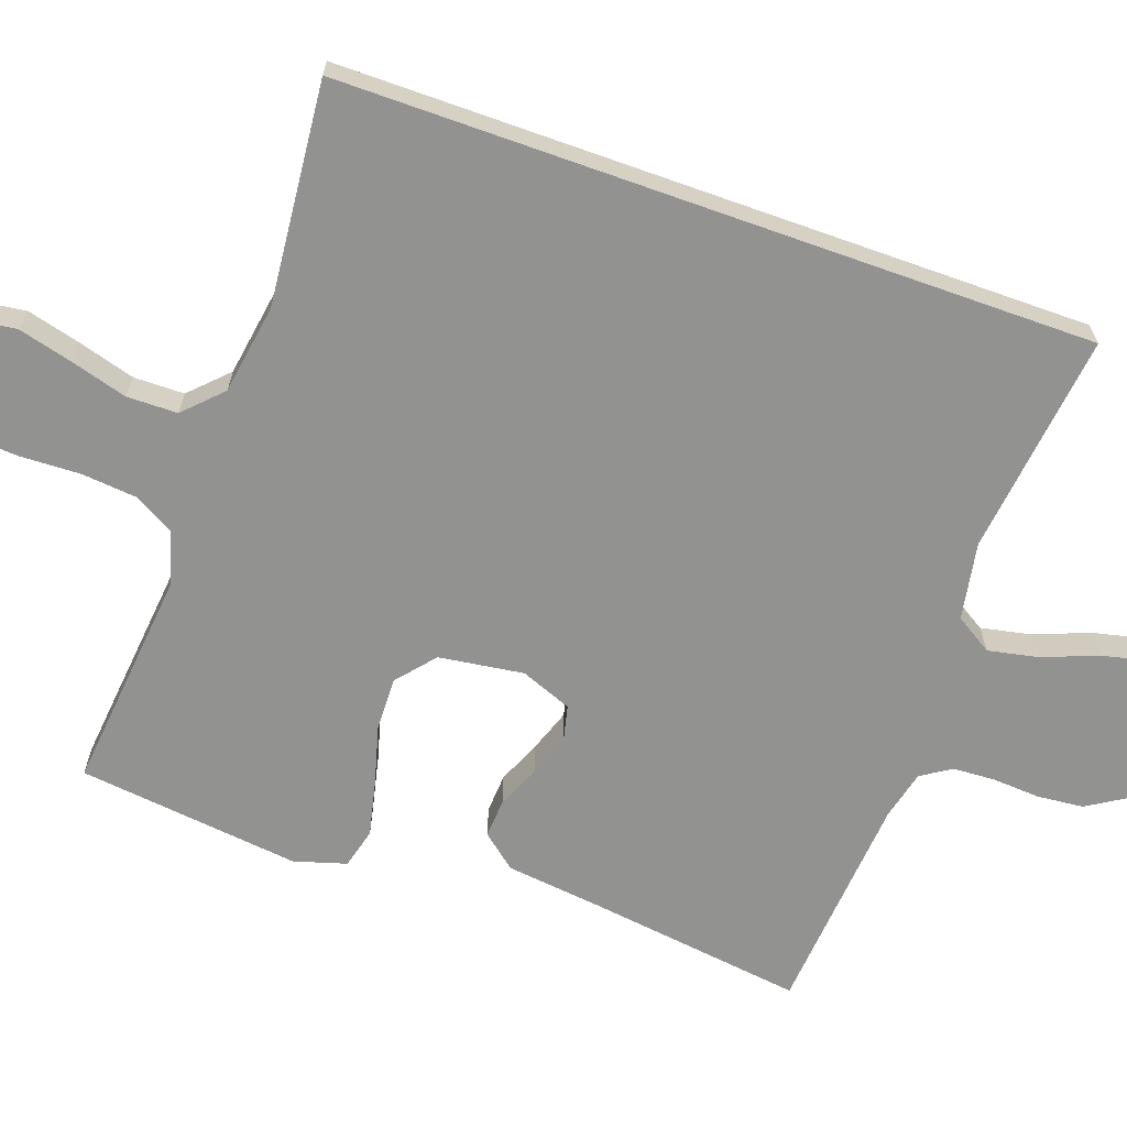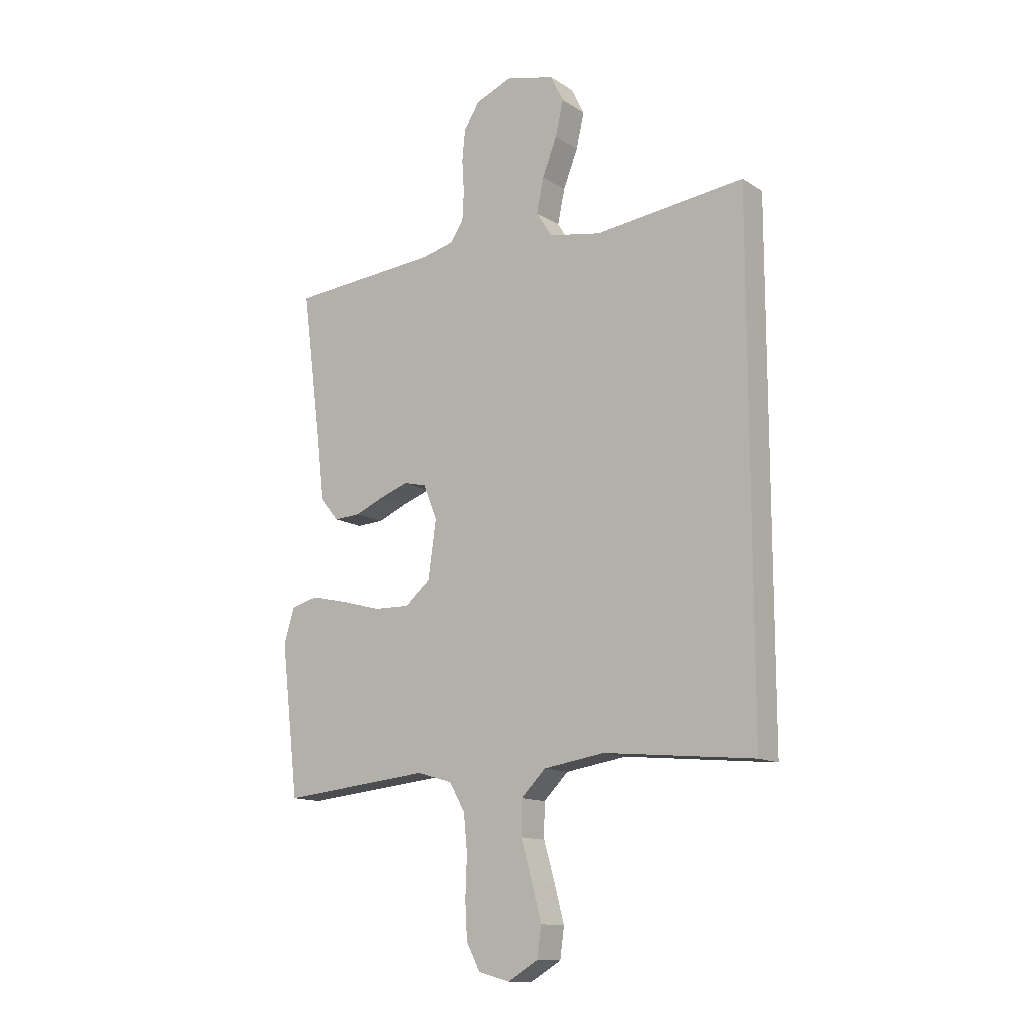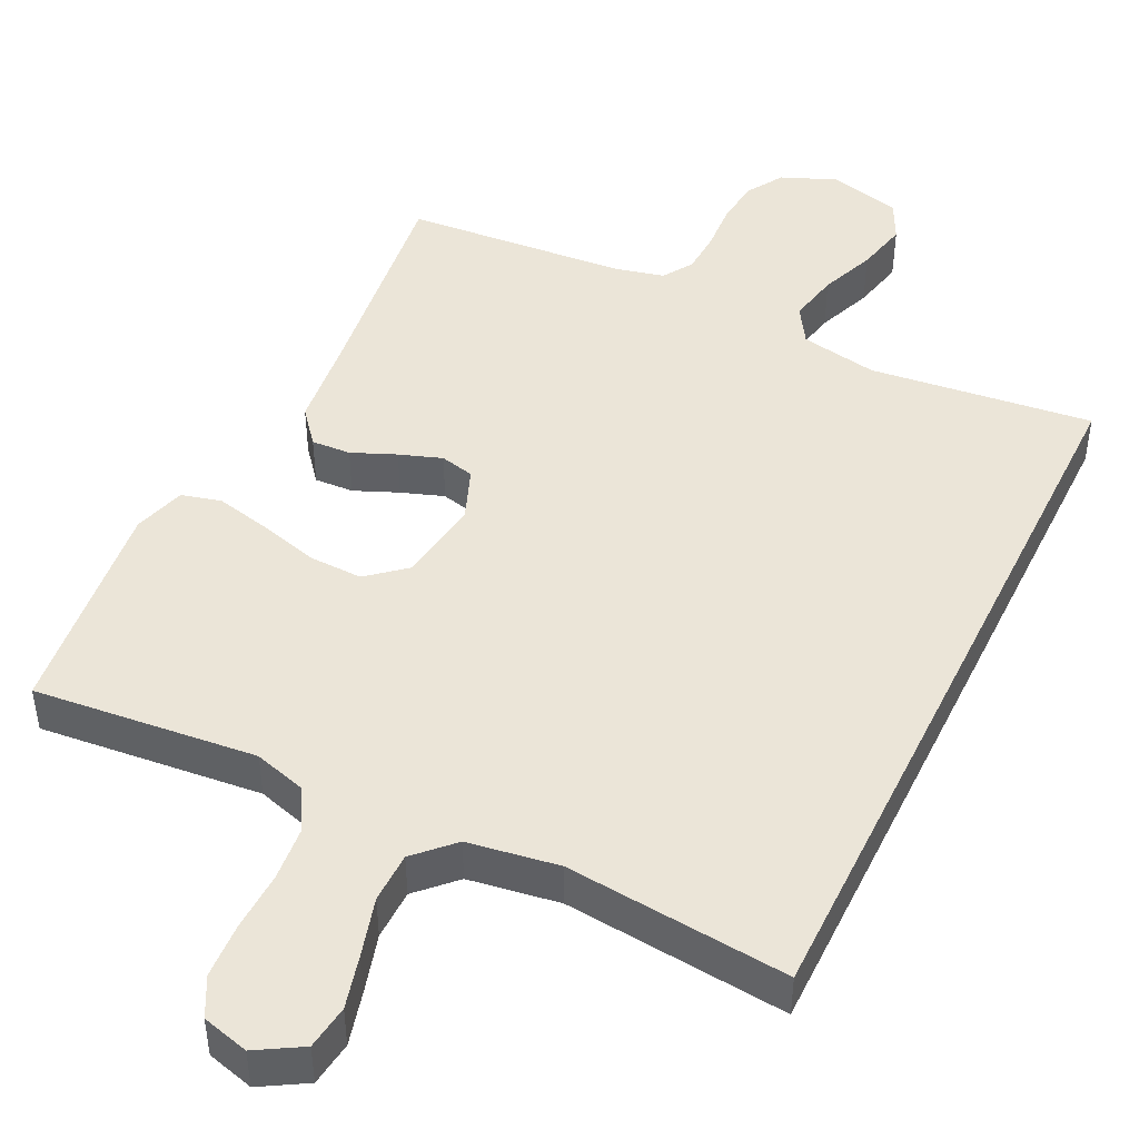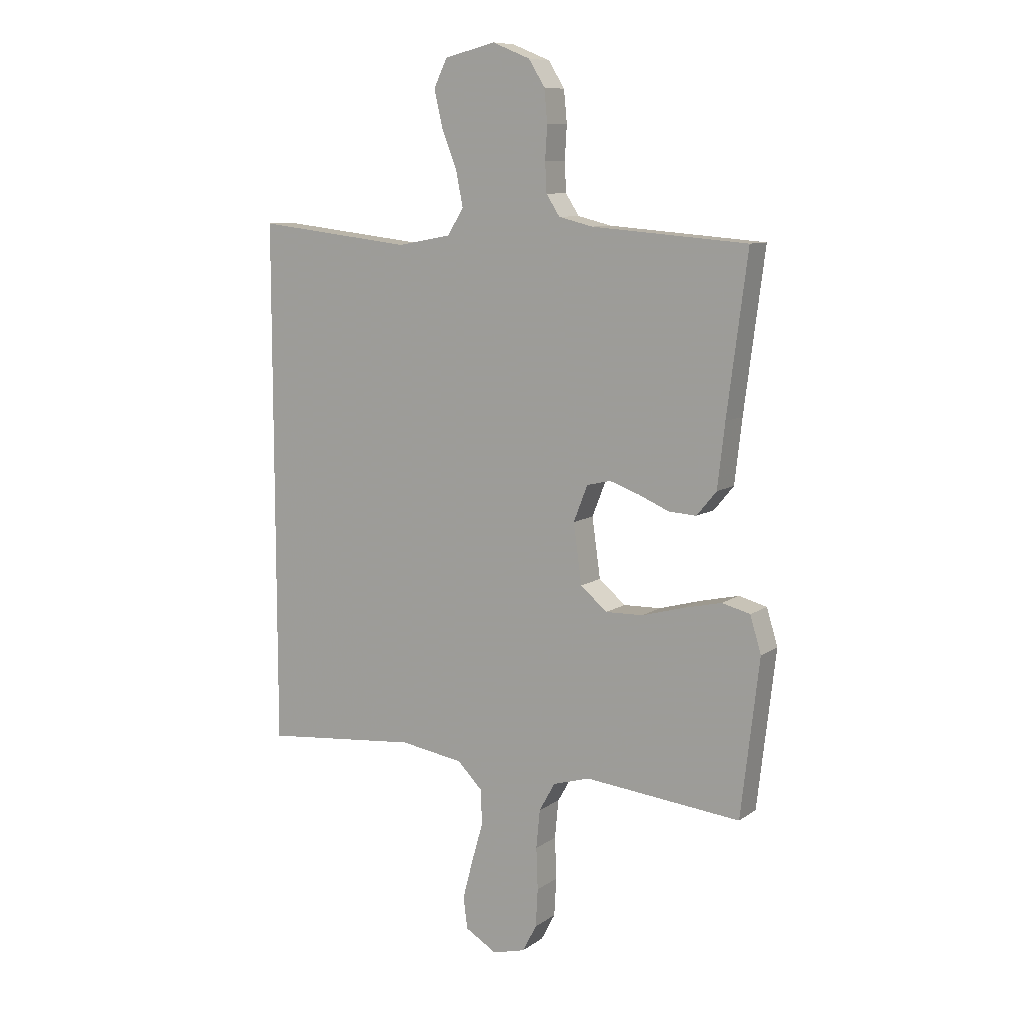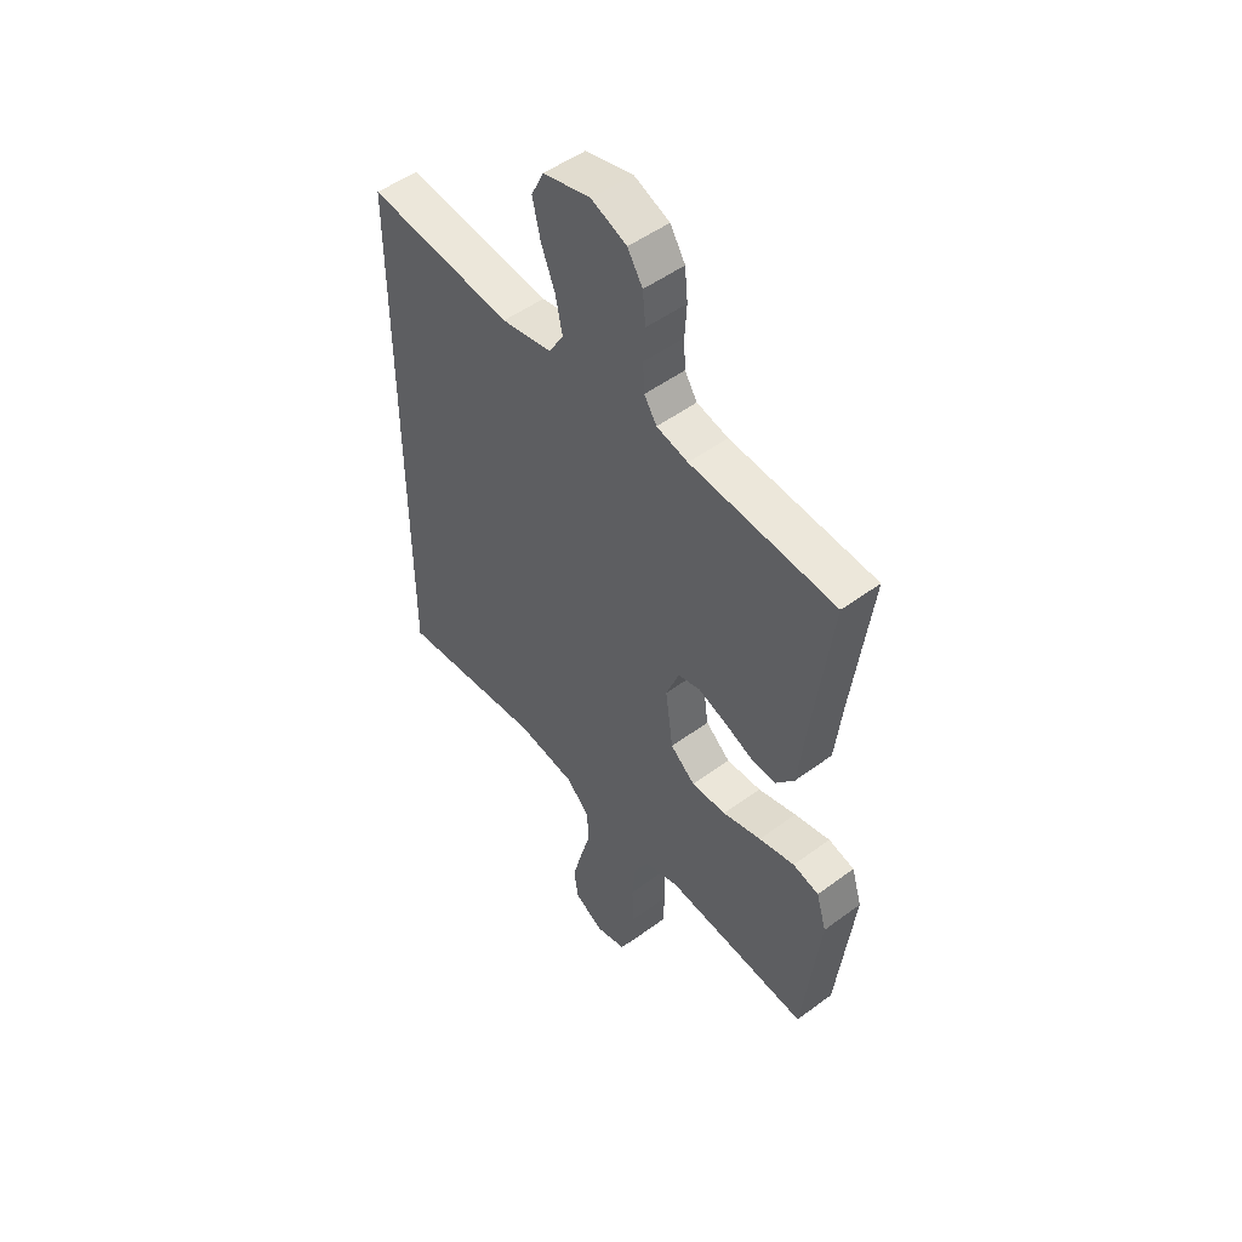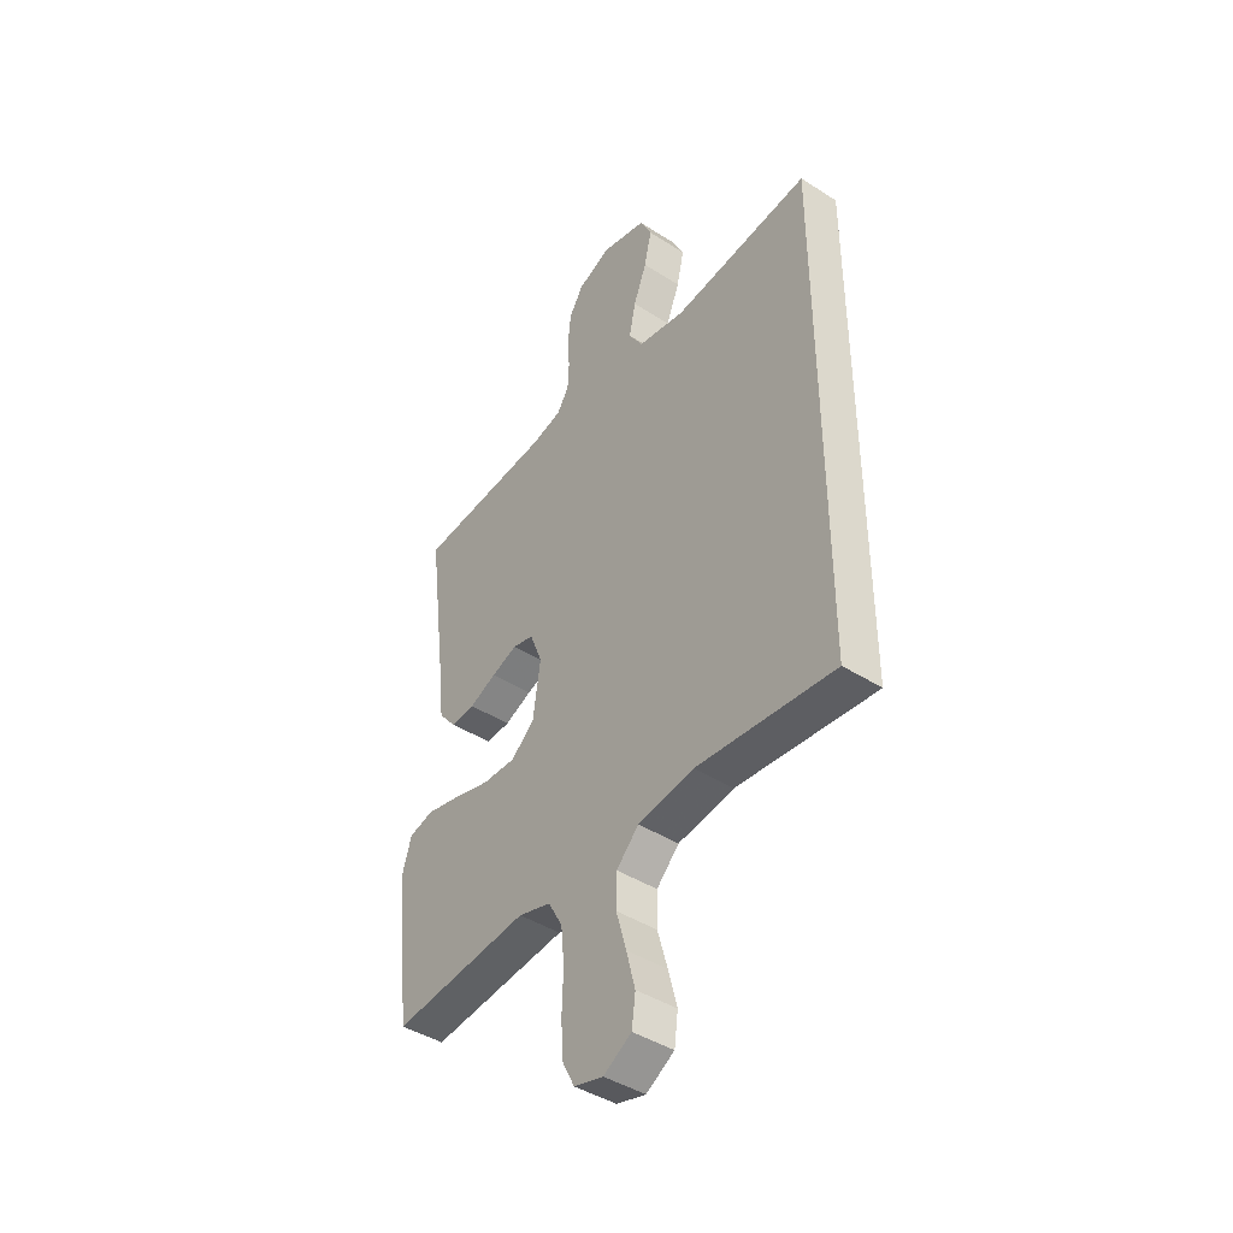
<metadata>
{"format":"obj","ext":"obj","renderer":"f3d","projection":"perspective","resolution":1024,"background":"white","views":[{"elev":-66.3,"azim":-109.6,"up":"+Y"},{"elev":-13.1,"azim":-144.6,"up":"+Z"},{"elev":46.0,"azim":-154.0,"up":"+Y"},{"elev":9.4,"azim":30.8,"up":"+Z"},{"elev":50.3,"azim":50.9,"up":"+Z"},{"elev":-43.0,"azim":-127.2,"up":"+Z"}]}
</metadata>
<code>
v -0.5 0.07 -0.489
v -0.5 0.07 0.52
v -0.2 0.07 0.485
v -0.096 0.07 0.504
v -0.065 0.07 0.554
v -0.079 0.07 0.622
v -0.108 0.07 0.696
v -0.124 0.07 0.766
v -0.098 0.07 0.819
v 0 0.07 0.843
v 0.073 0.07 0.813
v 0.104 0.07 0.763
v 0.11 0.07 0.701
v 0.106 0.07 0.637
v 0.109 0.07 0.58
v 0.135 0.07 0.54
v 0.2 0.07 0.524
v 0.5 0.07 0.5
v 0.461 0.07 0.2
v 0.447 0.07 0.078
v 0.409 0.07 0.032
v 0.356 0.07 0.035
v 0.297 0.07 0.06
v 0.24 0.07 0.08
v 0.194 0.07 0.069
v 0.167 0.07 0
v 0.183 0.07 -0.114
v 0.234 0.07 -0.157
v 0.306 0.07 -0.155
v 0.386 0.07 -0.133
v 0.46 0.07 -0.116
v 0.514 0.07 -0.13
v 0.535 0.07 -0.2
v 0.5 0.07 -0.5
v 0.2 0.07 -0.47
v 0.129 0.07 -0.491
v 0.098 0.07 -0.546
v 0.091 0.07 -0.62
v 0.094 0.07 -0.7
v 0.09 0.07 -0.773
v 0.063 0.07 -0.825
v 0 0.07 -0.842
v -0.061 0.07 -0.806
v -0.069 0.07 -0.746
v -0.05 0.07 -0.673
v -0.028 0.07 -0.596
v -0.029 0.07 -0.528
v -0.078 0.07 -0.479
v -0.2 0.07 -0.46
v -0.5 0 -0.489
v -0.5 0 0.52
v -0.2 0 0.485
v -0.096 0 0.504
v -0.065 0 0.554
v -0.079 0 0.622
v -0.108 0 0.696
v -0.124 0 0.766
v -0.098 0 0.819
v 0 0 0.843
v 0.073 0 0.813
v 0.104 0 0.763
v 0.11 0 0.701
v 0.106 0 0.637
v 0.109 0 0.58
v 0.135 0 0.54
v 0.2 0 0.524
v 0.5 0 0.5
v 0.461 0 0.2
v 0.447 0 0.078
v 0.409 0 0.032
v 0.356 0 0.035
v 0.297 0 0.06
v 0.24 0 0.08
v 0.194 0 0.069
v 0.167 0 0
v 0.183 0 -0.114
v 0.234 0 -0.157
v 0.306 0 -0.155
v 0.386 0 -0.133
v 0.46 0 -0.116
v 0.514 0 -0.13
v 0.535 0 -0.2
v 0.5 0 -0.5
v 0.2 0 -0.47
v 0.129 0 -0.491
v 0.098 0 -0.546
v 0.091 0 -0.62
v 0.094 0 -0.7
v 0.09 0 -0.773
v 0.063 0 -0.825
v 0 0 -0.842
v -0.061 0 -0.806
v -0.069 0 -0.746
v -0.05 0 -0.673
v -0.028 0 -0.596
v -0.029 0 -0.528
v -0.078 0 -0.479
v -0.2 0 -0.46
f 44 45 46
f 43 44 46
f 42 43 46
f 41 42 46
f 40 41 46
f 39 40 46
f 38 39 46
f 37 38 46 47
f 36 37 47 48
f 33 34 35
f 32 33 35
f 31 32 35
f 30 31 35
f 29 30 35
f 36 48 49
f 35 36 49
f 29 35 49
f 28 29 49
f 21 22 23
f 20 21 23
f 19 20 23
f 19 23 24
f 18 19 24
f 17 18 24
f 16 17 24 25
f 12 13 14
f 11 12 14
f 10 11 14
f 9 10 14
f 8 9 14
f 7 8 14
f 6 7 14
f 5 6 14 15
f 16 25 26
f 15 16 26
f 5 15 26
f 4 5 26
f 27 28 49 1
f 26 27 1
f 4 26 1
f 3 4 1
f 1 2 3
f 95 94 93
f 95 93 92
f 95 92 91
f 95 91 90
f 95 90 89
f 95 89 88
f 95 88 87
f 96 95 87 86
f 97 96 86 85
f 84 83 82
f 84 82 81
f 84 81 80
f 84 80 79
f 84 79 78
f 98 97 85
f 98 85 84
f 98 84 78
f 98 78 77
f 72 71 70
f 72 70 69
f 72 69 68
f 73 72 68
f 73 68 67
f 73 67 66
f 74 73 66 65
f 63 62 61
f 63 61 60
f 63 60 59
f 63 59 58
f 63 58 57
f 63 57 56
f 63 56 55
f 64 63 55 54
f 75 74 65
f 75 65 64
f 75 64 54
f 75 54 53
f 50 98 77 76
f 50 76 75
f 50 75 53
f 50 53 52
f 52 51 50
f 1 50 51 2
f 2 51 52 3
f 3 52 53 4
f 4 53 54 5
f 5 54 55 6
f 6 55 56 7
f 7 56 57 8
f 8 57 58 9
f 9 58 59 10
f 10 59 60 11
f 11 60 61 12
f 12 61 62 13
f 13 62 63 14
f 14 63 64 15
f 15 64 65 16
f 16 65 66 17
f 17 66 67 18
f 18 67 68 19
f 19 68 69 20
f 20 69 70 21
f 21 70 71 22
f 22 71 72 23
f 23 72 73 24
f 24 73 74 25
f 25 74 75 26
f 26 75 76 27
f 27 76 77 28
f 28 77 78 29
f 29 78 79 30
f 30 79 80 31
f 31 80 81 32
f 32 81 82 33
f 33 82 83 34
f 34 83 84 35
f 35 84 85 36
f 36 85 86 37
f 37 86 87 38
f 38 87 88 39
f 39 88 89 40
f 40 89 90 41
f 41 90 91 42
f 42 91 92 43
f 43 92 93 44
f 44 93 94 45
f 45 94 95 46
f 46 95 96 47
f 47 96 97 48
f 48 97 98 49
f 49 98 50 1

</code>
